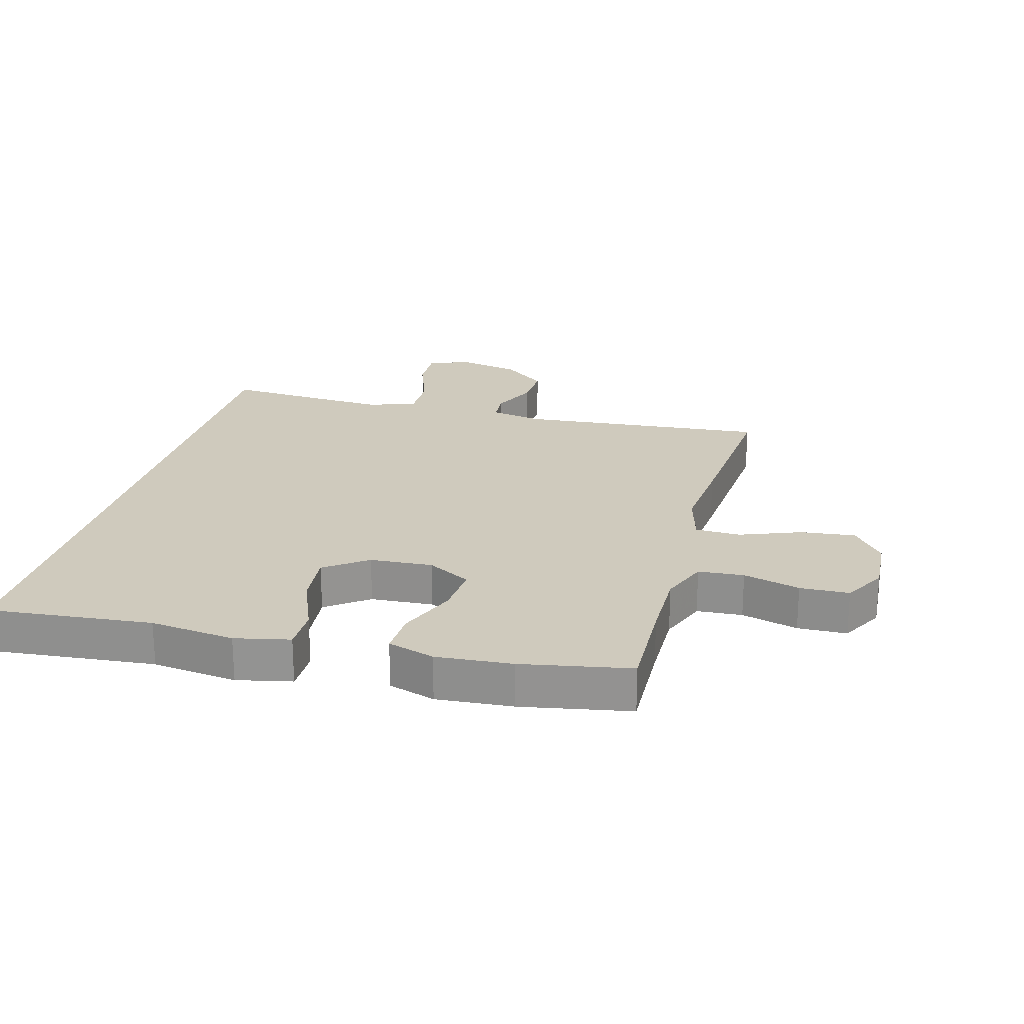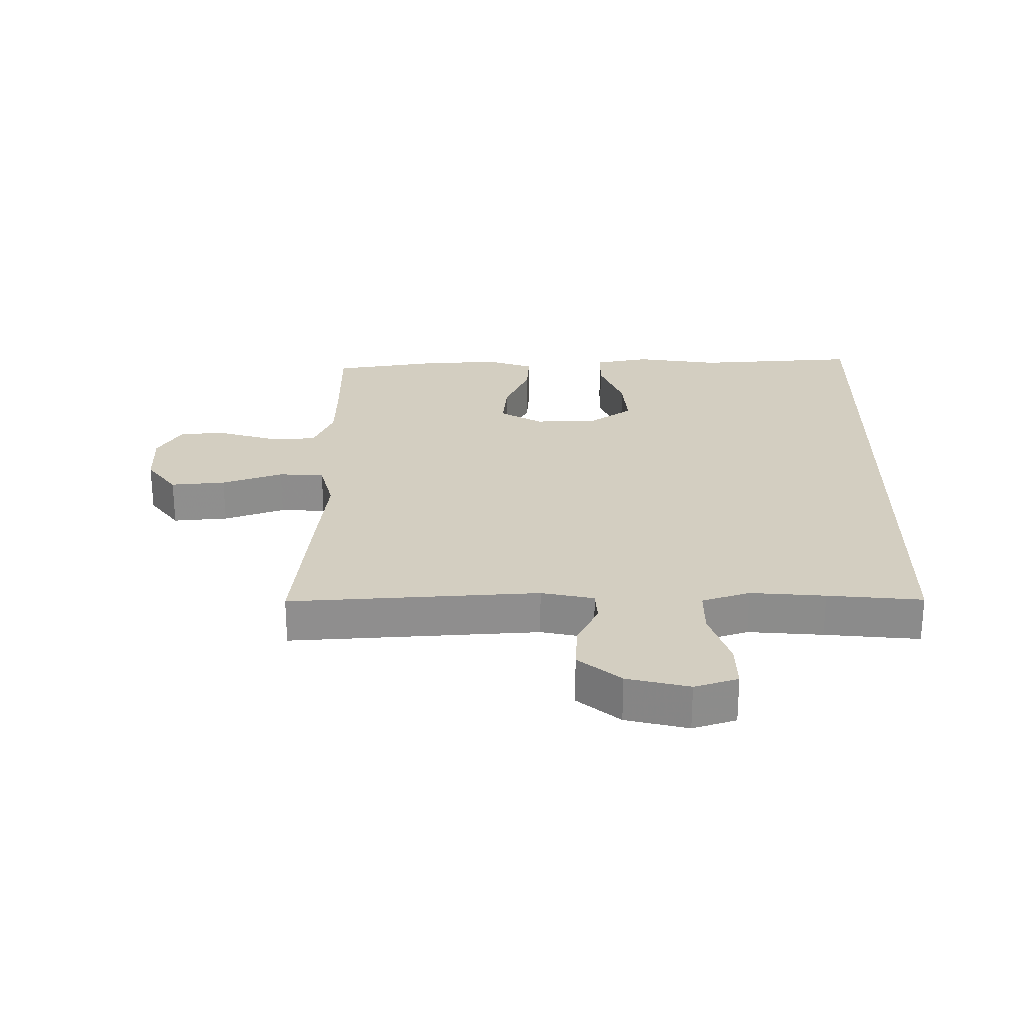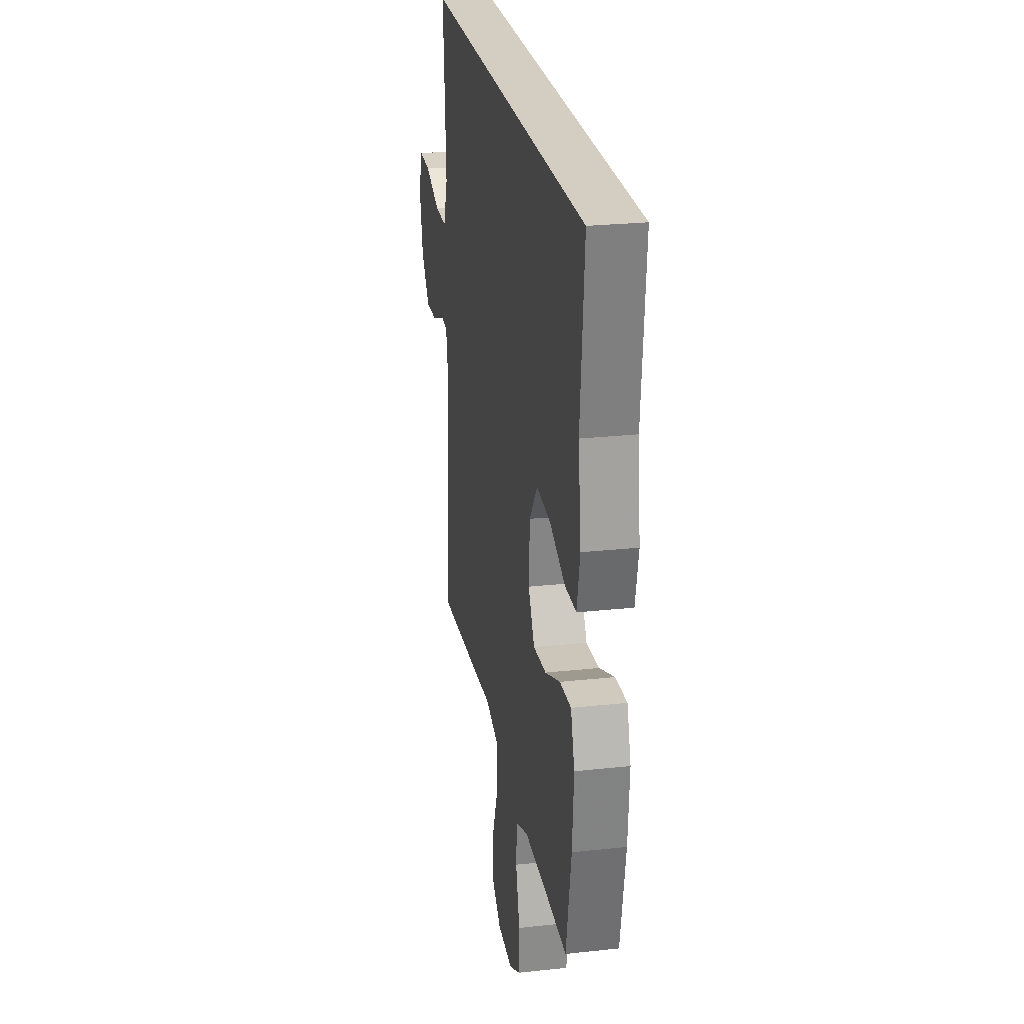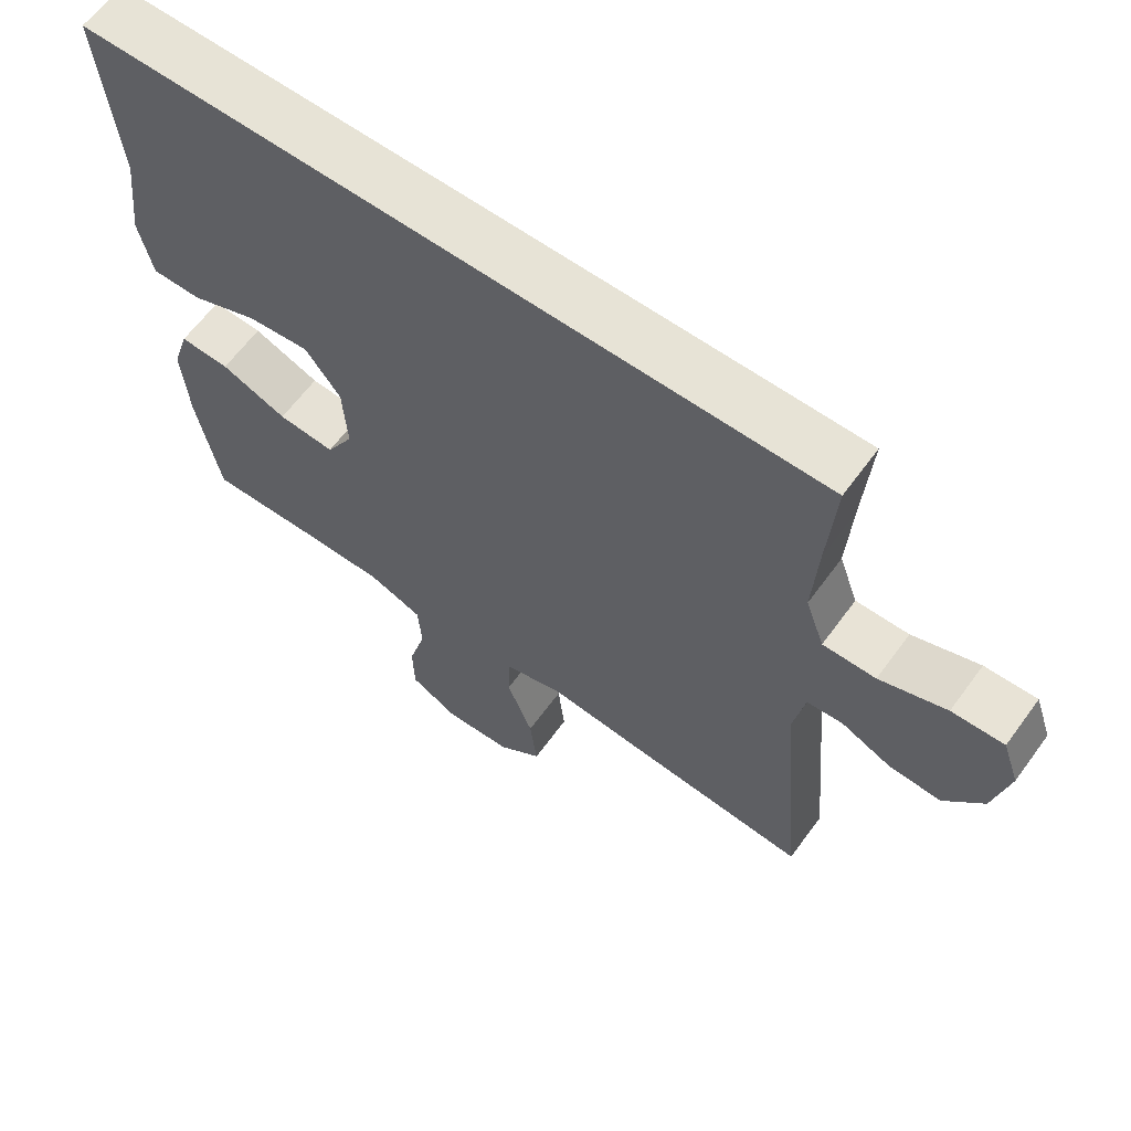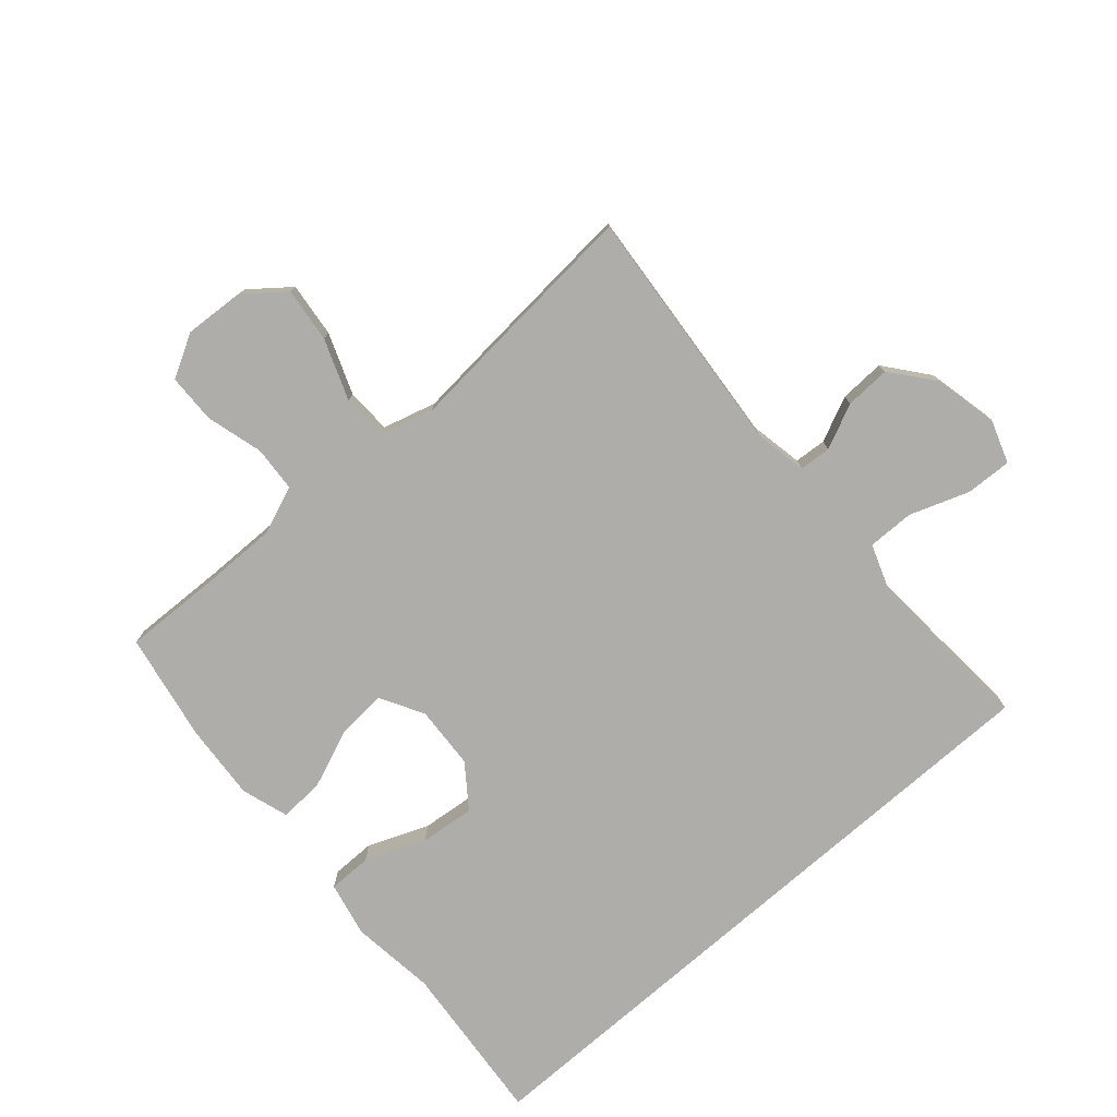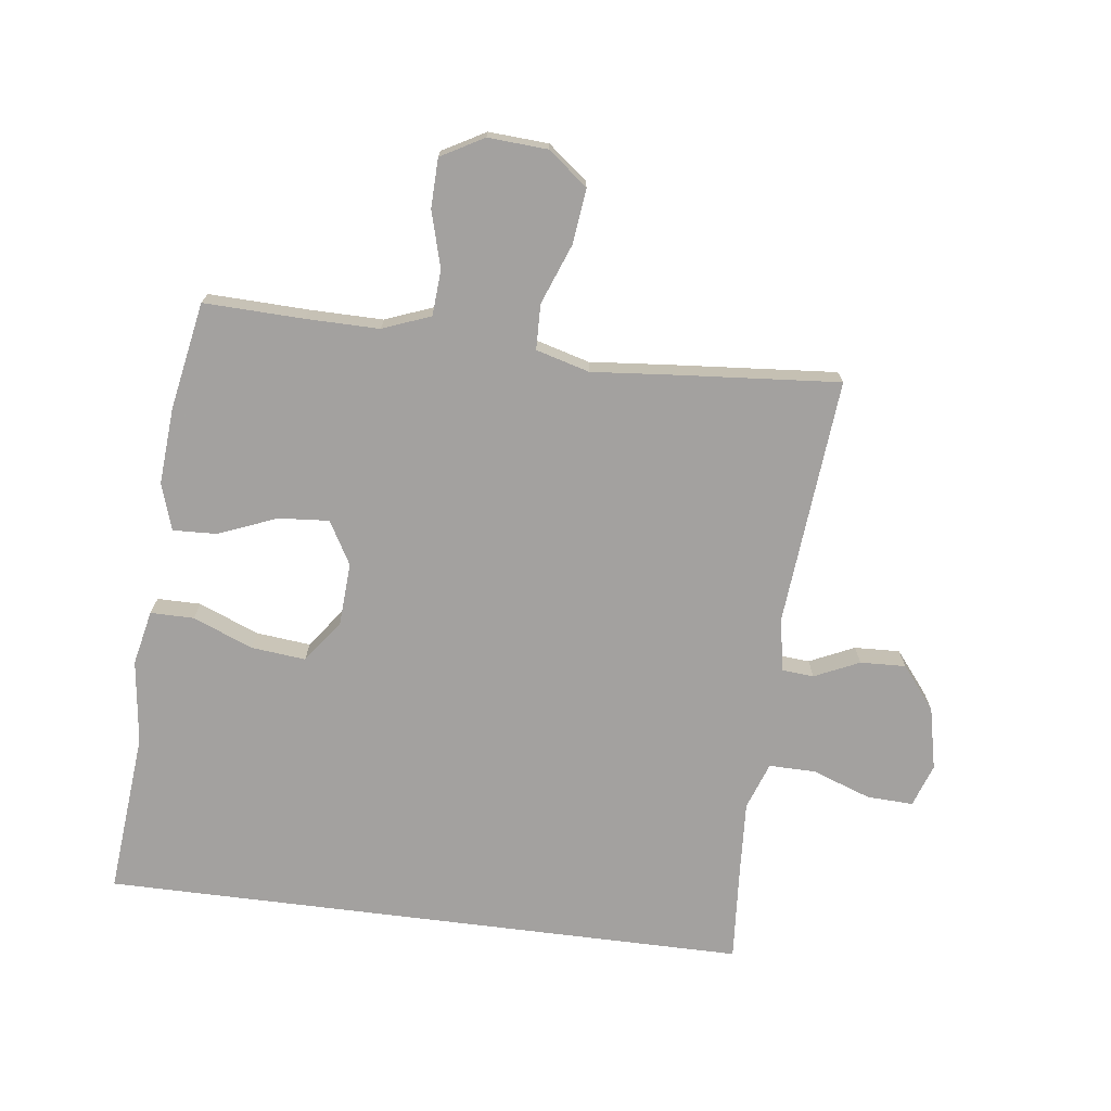
<metadata>
{"format":"obj","ext":"obj","renderer":"f3d","projection":"perspective","resolution":1024,"background":"white","views":[{"elev":22.9,"azim":105.1,"up":"+Y"},{"elev":25.3,"azim":-89.0,"up":"+Y"},{"elev":25.2,"azim":80.0,"up":"+Z"},{"elev":62.7,"azim":-143.9,"up":"+Z"},{"elev":-77.3,"azim":-138.8,"up":"+Y"},{"elev":-72.3,"azim":172.8,"up":"+Y"}]}
</metadata>
<code>
v 0.5 0.07 -0.5
v 0.34 0.07 -0.495
v 0.222 0.07 -0.494
v 0.145 0.07 -0.524
v 0.14 0.07 -0.597
v 0.165 0.07 -0.688
v 0.163 0.07 -0.767
v 0.094 0.07 -0.805
v -0.002 0.07 -0.799
v -0.065 0.07 -0.749
v -0.055 0.07 -0.661
v -0.018 0.07 -0.564
v -0.02 0.07 -0.491
v -0.106 0.07 -0.467
v -0.24 0.07 -0.479
v -0.5 0.07 -0.5
v -0.465 0.07 -0.101
v -0.481 0.07 -0.016
v -0.532 0.07 -0.012
v -0.604 0.07 -0.045
v -0.677 0.07 -0.048
v -0.732 0.07 0.021
v -0.754 0.07 0.121
v -0.73 0.07 0.19
v -0.656 0.07 0.187
v -0.561 0.07 0.153
v -0.486 0.07 0.152
v -0.459 0.07 0.228
v -0.466 0.07 0.348
v -0.477 0.07 0.5
v 0.568 0.07 0.5
v 0.544 0.07 0.238
v 0.561 0.07 0.102
v 0.542 0.07 0.014
v 0.472 0.07 0.014
v 0.376 0.07 0.053
v 0.288 0.07 0.062
v 0.238 0.07 -0.006
v 0.232 0.07 -0.107
v 0.271 0.07 -0.176
v 0.352 0.07 -0.17
v 0.446 0.07 -0.132
v 0.517 0.07 -0.129
v 0.541 0.07 -0.204
v 0.532 0.07 -0.326
v 0.5 0 -0.5
v 0.34 0 -0.495
v 0.222 0 -0.494
v 0.145 0 -0.524
v 0.14 0 -0.597
v 0.165 0 -0.688
v 0.163 0 -0.767
v 0.094 0 -0.805
v -0.002 0 -0.799
v -0.065 0 -0.749
v -0.055 0 -0.661
v -0.018 0 -0.564
v -0.02 0 -0.491
v -0.106 0 -0.467
v -0.24 0 -0.479
v -0.5 0 -0.5
v -0.465 0 -0.101
v -0.481 0 -0.016
v -0.532 0 -0.012
v -0.604 0 -0.045
v -0.677 0 -0.048
v -0.732 0 0.021
v -0.754 0 0.121
v -0.73 0 0.19
v -0.656 0 0.187
v -0.561 0 0.153
v -0.486 0 0.152
v -0.459 0 0.228
v -0.466 0 0.348
v -0.477 0 0.5
v 0.568 0 0.5
v 0.544 0 0.238
v 0.561 0 0.102
v 0.542 0 0.014
v 0.472 0 0.014
v 0.376 0 0.053
v 0.288 0 0.062
v 0.238 0 -0.006
v 0.232 0 -0.107
v 0.271 0 -0.176
v 0.352 0 -0.17
v 0.446 0 -0.132
v 0.517 0 -0.129
v 0.541 0 -0.204
v 0.532 0 -0.326
f 44 45 1 2
f 41 42 43 44
f 40 41 44 2
f 39 40 2 3
f 33 34 35 36
f 32 33 36 37
f 29 30 31 32
f 28 29 32 37
f 27 28 37 38
f 23 24 25 26
f 19 20 21 22
f 18 19 22 23
f 14 15 16 17
f 13 14 17 18
f 9 10 11 12
f 9 12 13
f 8 9 13
f 5 6 7 8
f 4 5 8 13
f 39 3 4 13
f 38 39 13 18
f 26 27 38
f 18 23 26 38
f 47 46 90 89
f 89 88 87 86
f 47 89 86 85
f 48 47 85 84
f 81 80 79 78
f 82 81 78 77
f 77 76 75 74
f 82 77 74 73
f 83 82 73 72
f 71 70 69 68
f 67 66 65 64
f 68 67 64 63
f 62 61 60 59
f 63 62 59 58
f 57 56 55 54
f 58 57 54
f 58 54 53
f 53 52 51 50
f 58 53 50 49
f 58 49 48 84
f 63 58 84 83
f 83 72 71
f 83 71 68 63
f 1 46 47 2
f 2 47 48 3
f 3 48 49 4
f 4 49 50 5
f 5 50 51 6
f 6 51 52 7
f 7 52 53 8
f 8 53 54 9
f 9 54 55 10
f 10 55 56 11
f 11 56 57 12
f 12 57 58 13
f 13 58 59 14
f 14 59 60 15
f 15 60 61 16
f 16 61 62 17
f 17 62 63 18
f 18 63 64 19
f 19 64 65 20
f 20 65 66 21
f 21 66 67 22
f 22 67 68 23
f 23 68 69 24
f 24 69 70 25
f 25 70 71 26
f 26 71 72 27
f 27 72 73 28
f 28 73 74 29
f 29 74 75 30
f 30 75 76 31
f 31 76 77 32
f 32 77 78 33
f 33 78 79 34
f 34 79 80 35
f 35 80 81 36
f 36 81 82 37
f 37 82 83 38
f 38 83 84 39
f 39 84 85 40
f 40 85 86 41
f 41 86 87 42
f 42 87 88 43
f 43 88 89 44
f 44 89 90 45
f 45 90 46 1

</code>
